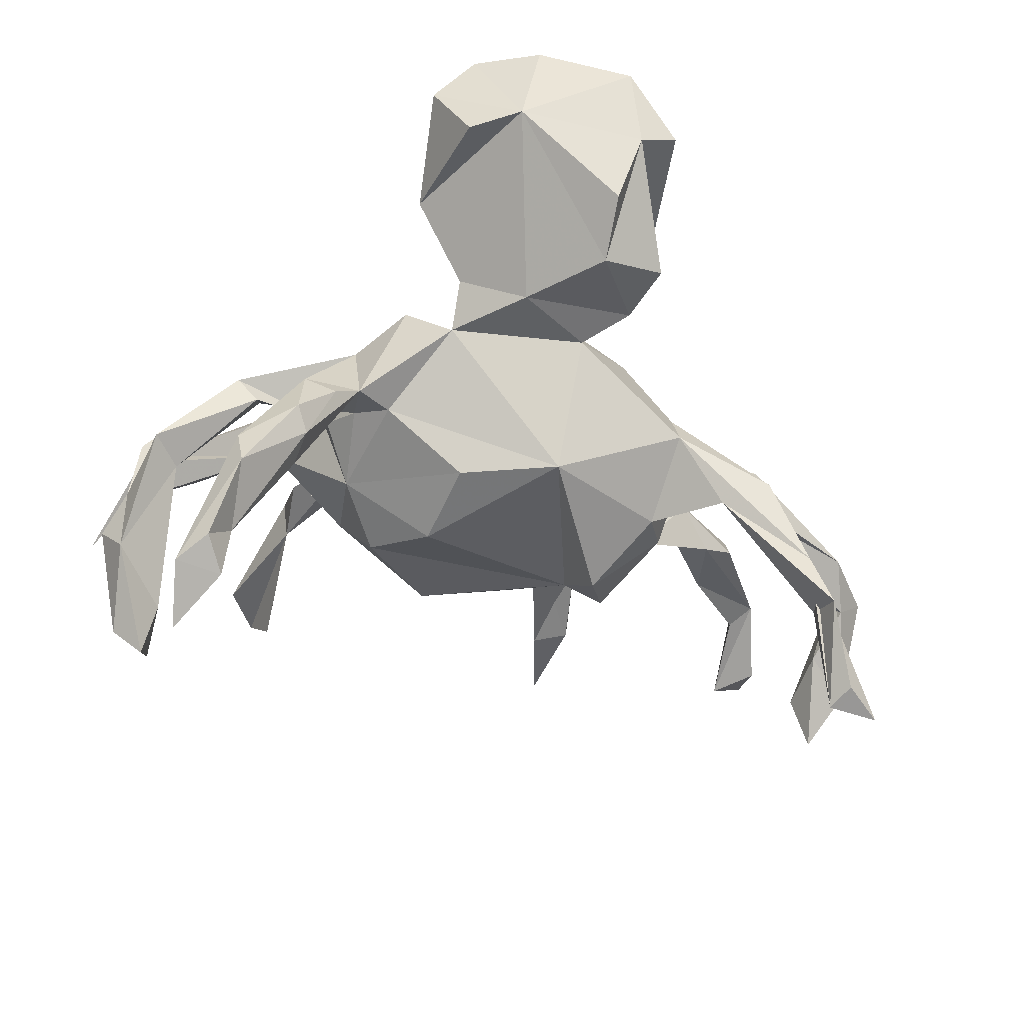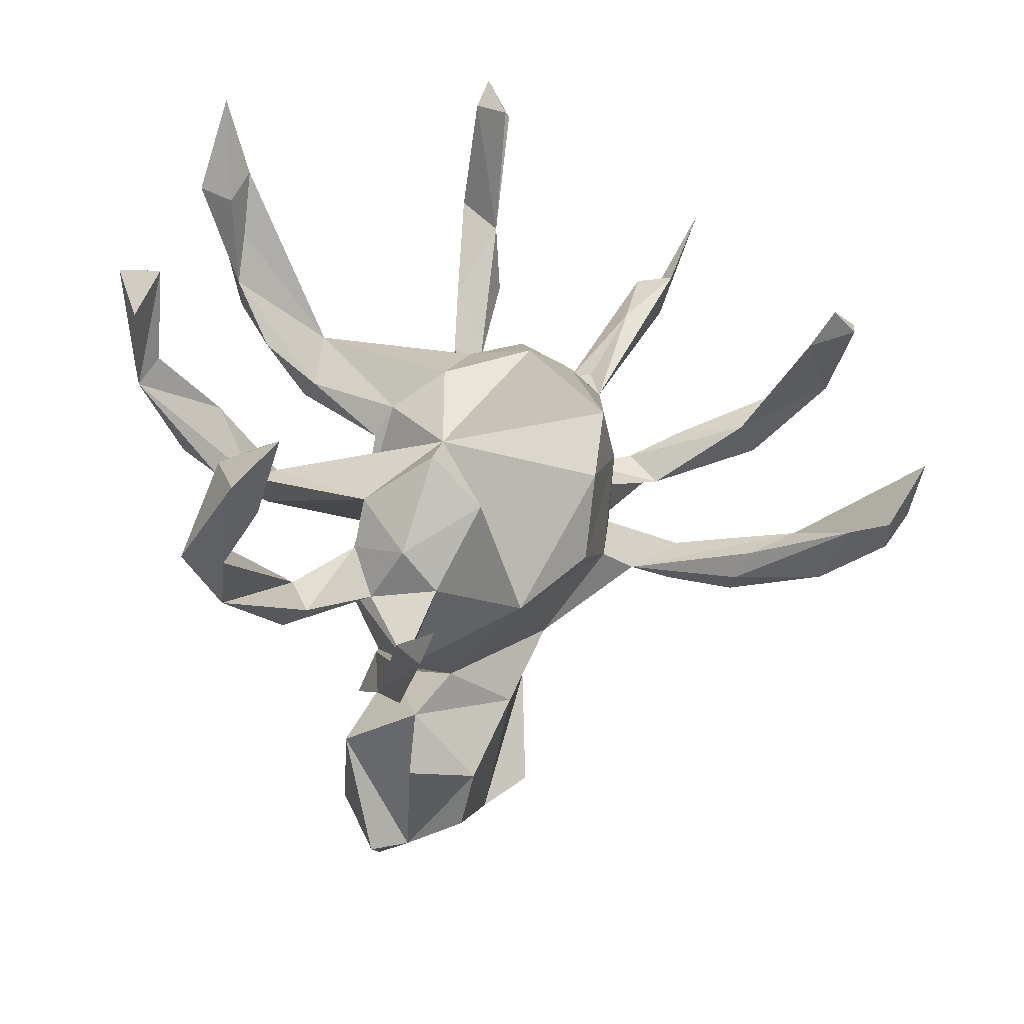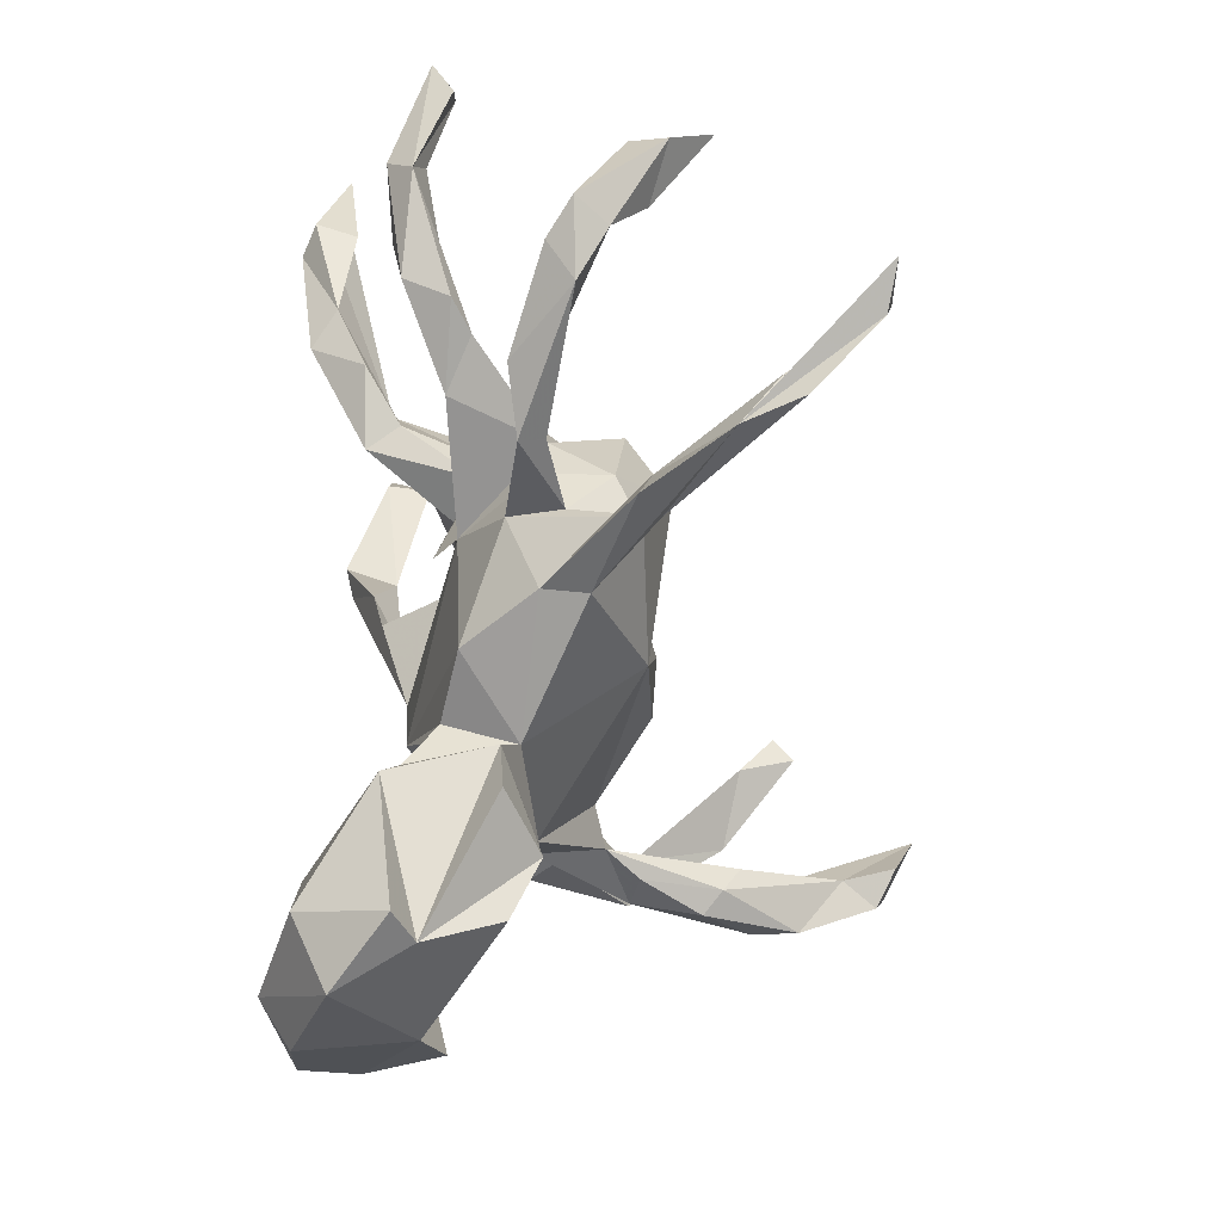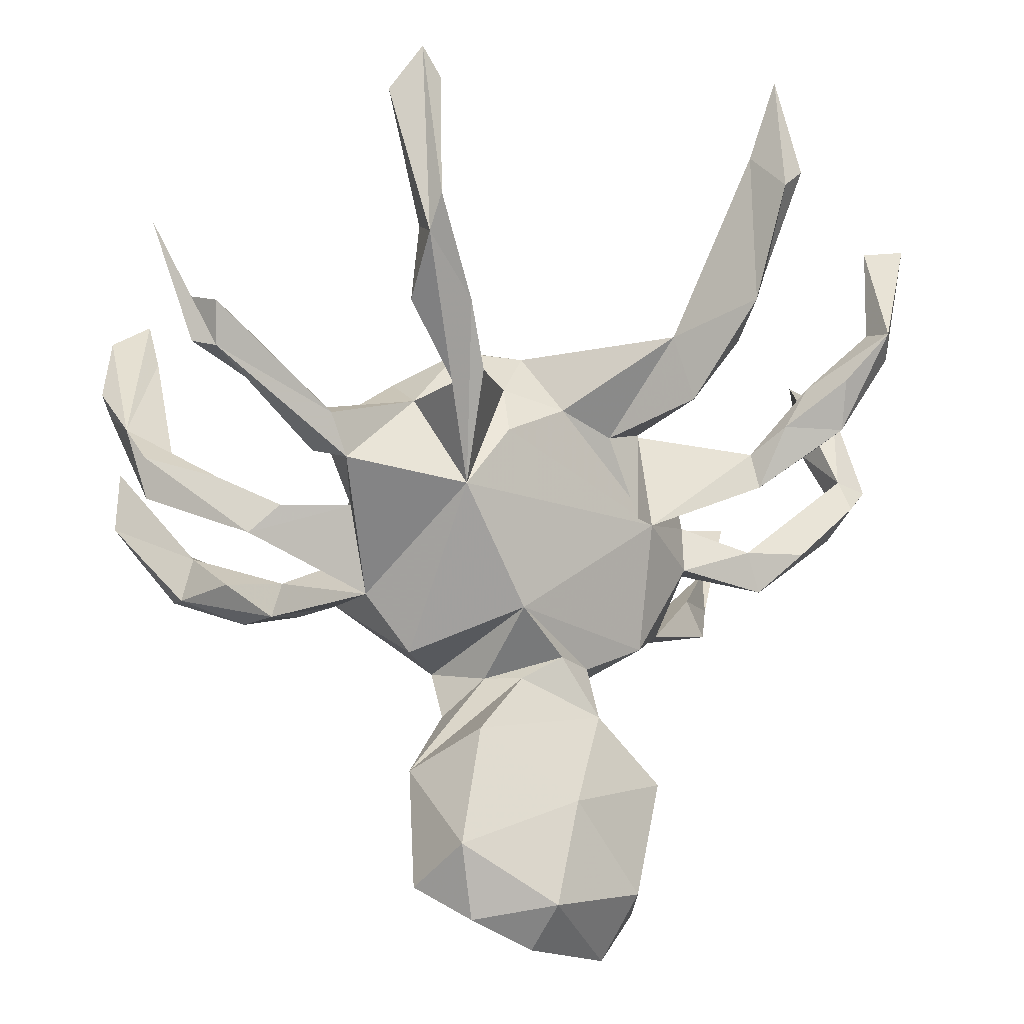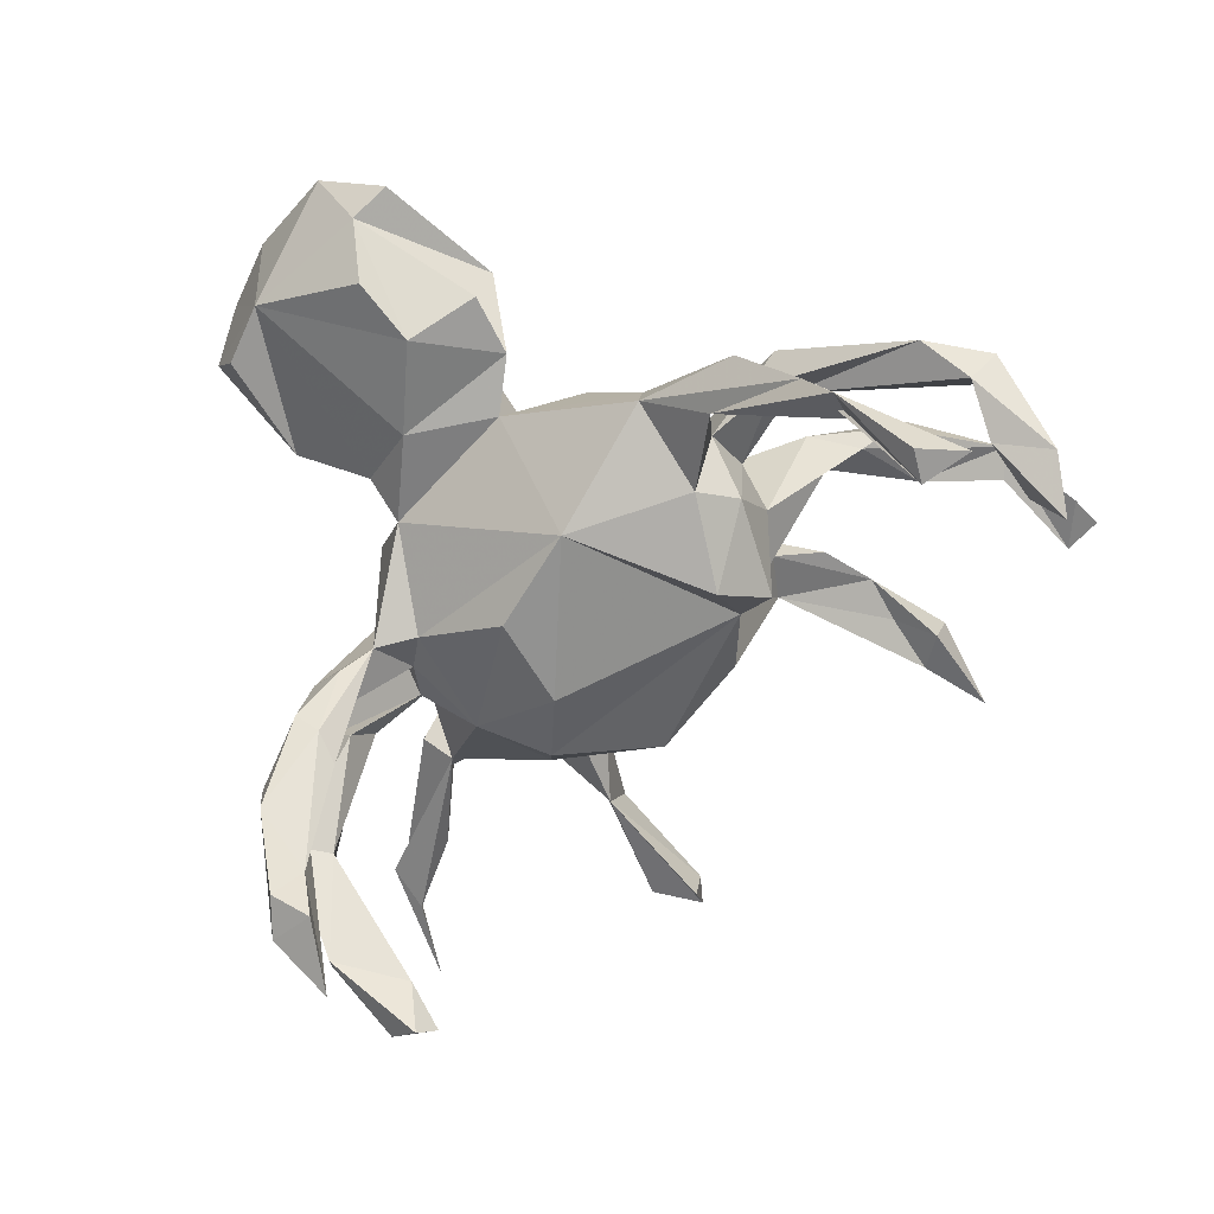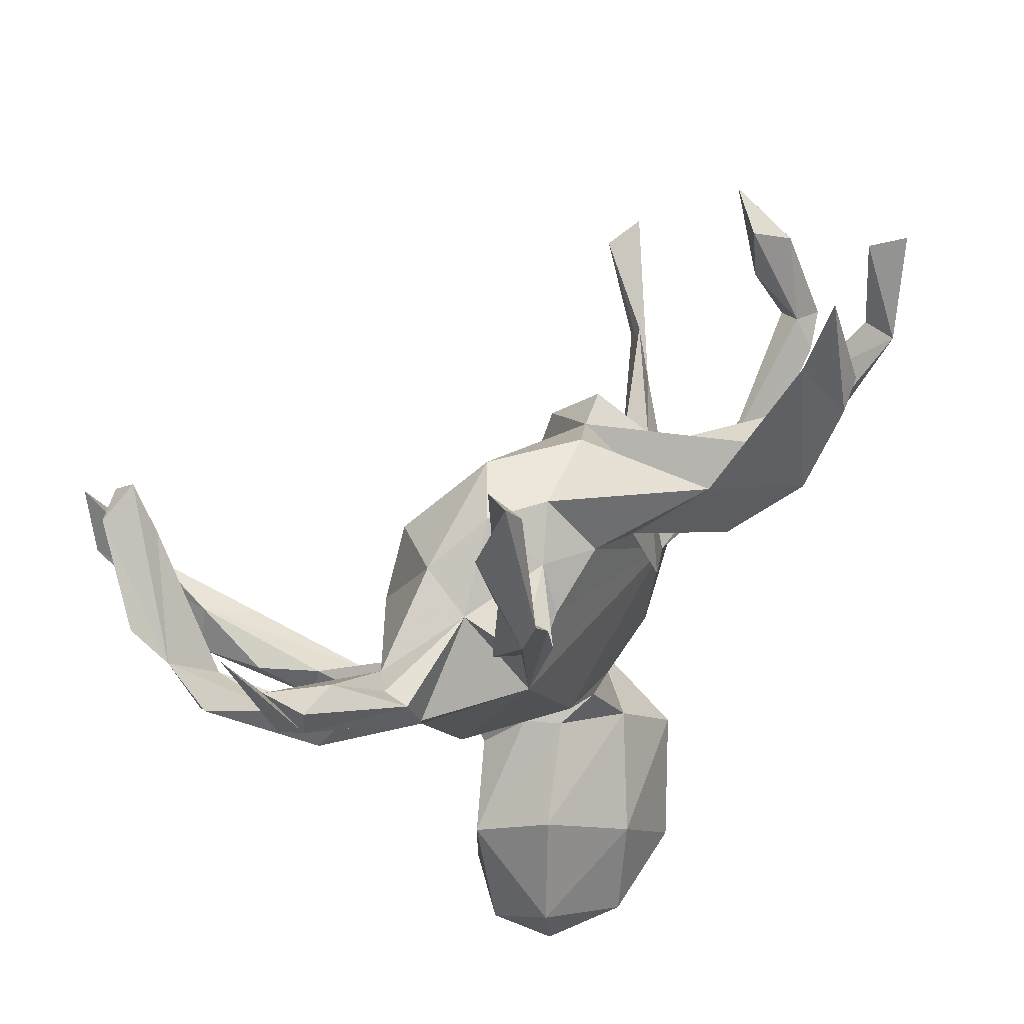
<metadata>
{"format":"obj","ext":"obj","renderer":"f3d","projection":"perspective","resolution":1024,"background":"white","views":[{"elev":-53.8,"azim":-18.3,"up":"+Z"},{"elev":12.2,"azim":133.5,"up":"+Y"},{"elev":-48.6,"azim":90.7,"up":"+Y"},{"elev":0.1,"azim":-25.8,"up":"+Y"},{"elev":-63.5,"azim":37.4,"up":"+Z"},{"elev":54.7,"azim":-40.5,"up":"+Y"}]}
</metadata>
<code>
v 0.286 0.6008 0.26
v -0.5182 0.3428 -0.3918
v -0.286 0.7402 0.2435
v 0.6828 0.4793 0.1132
v -0.2604 0.6846 0.1758
v -0.5327 0.3086 -0.4251
v 0.7019 0.2593 -0.2812
v -0.5855 0.3118 -0.386
v -0.5323 -0.005124 -0.5514
v 0.6257 0.4752 0.08282
v -0.5911 0.5489 -0.03469
v -0.6545 0.5336 -0.063
v 0.6064 -0.009964 -0.506
v -0.5072 0.09304 -0.6021
v 0.6652 0.2359 -0.2003
v -0.4542 -0.03651 -0.482
v 0.5584 -0.09087 -0.3622
v -0.4563 -0.01014 -0.5663
v 0.7435 0.1863 -0.2185
v 0.6885 -0.01154 -0.5114
v 0.6817 0.4111 0.08004
v 0.3272 0.7248 0.2678
v -0.2569 0.6948 0.2451
v 0.3391 0.5573 0.2473
v 0.7209 0.2138 -0.1626
v -0.6209 0.1612 -0.1909
v -0.4931 -0.05932 -0.5341
v 0.3073 0.551 0.3334
v -0.6496 0.4767 0.03799
v -0.343 0.67 0.2456
v 0.669 0.1322 -0.1896
v 0.3508 0.5754 0.3112
v 0.1958 0.1686 -0.1139
v 0.6264 -0.05596 -0.496
v -0.6126 0.184 -0.3065
v -0.521 0.2758 -0.3357
v -0.0419 0.2944 -0.08982
v -0.6002 0.361 0.05761
v 0.1162 0.269 -0.03916
v 0.2611 0.1571 -0.1553
v -0.2959 0.4527 0.2925
v -0.5513 0.1005 -0.1587
v -0.6457 0.2191 -0.2451
v 0.6965 0.05029 -0.139
v 0.6873 0.07992 -0.0936
v 0.2156 0.07597 -0.2212
v 0.3076 0.4142 0.2699
v -0.1741 0.1744 -0.1454
v -0.5718 0.2828 0.1121
v -0.2219 0.2343 -0.02462
v -0.2818 0.51 0.3054
v 0.2946 0.497 0.2669
v 0.6058 0.3306 0.1187
v 0.1729 0.2073 0.02982
v -0.6622 0.4177 0.01054
v -0.4492 -0.05456 -0.3649
v 0.614 0.3321 0.1735
v 0.6357 0.2898 0.1342
v 0.08093 -0.128 -0.1848
v 0.3157 0.07863 -0.04752
v -0.2816 0.4669 0.2206
v -0.5746 0.3511 0.1206
v -0.4923 0.2956 0.07846
v -0.2494 0.07969 -0.1061
v -0.1121 0.2905 -0.006493
v -0.6025 0.2897 0.08734
v 0.7409 0.06038 -0.09225
v 0.1833 0.3124 0.1908
v 0.5343 0.2512 0.1655
v 0.5357 0.1672 0.1495
v -0.3744 -0.08613 -0.3226
v 0.2249 0.2383 0.1722
v -0.09334 0.07977 -0.1985
v 0.3176 0.002327 -0.1414
v 0.2686 0.3689 0.3099
v -0.01182 0.279 0.0245
v 0.5006 0.2391 0.09562
v -0.4792 -0.1241 -0.3397
v 0.5691 -0.1484 -0.3929
v -0.2247 0.2056 0.06994
v -0.2052 0.3548 0.2466
v 0.5298 -0.1584 -0.3028
v 0.2851 0.3063 0.2241
v 0.4455 0.1724 0.114
v -0.07303 0.2251 0.08481
v 0.5262 0.1359 0.08026
v -0.4684 -0.1311 -0.411
v -0.5155 0.08343 -0.04487
v 0.4713 0.1239 0.05361
v 0.02646 0.1932 0.1008
v 0.2788 -0.06281 -0.1795
v -0.4369 -0.09406 -0.2298
v 0.2028 0.2107 0.2234
v 0.45 -0.0445 -0.01727
v -0.3732 0.1622 0.04046
v -0.4019 0.1904 0.08718
v -0.2124 0.2303 0.1947
v -0.2982 0.3538 0.2272
v -0.3899 0.1831 0.128
v 0.664 -0.02657 -0.09425
v 0.4027 0.125 0.07028
v 0.2037 0.005088 0.08125
v 0.3754 -0.1578 -0.2043
v 0.1903 0.1561 0.05617
v 0.427 -0.1349 -0.1908
v 0.1149 0.1494 0.09673
v -0.5998 0.04927 -0.1512
v -0.406 0.1243 0.08842
v 0.6894 0.03196 -0.05396
v 0.4075 0.06896 0.0909
v -0.1746 0.2493 0.2254
v 0.5525 -0.04834 -0.002287
v 0.328 -0.002254 -0.03684
v -0.3683 -0.1343 -0.2948
v 0.4511 -0.08585 -0.05147
v -0.08831 0.1601 0.1371
v -0.1815 0.074 0.1776
v 0.3277 -0.08163 -0.07431
v -0.3095 0.009011 -0.03791
v -0.2842 -0.1291 -0.1203
v -0.3656 0.1145 0.1295
v -0.6159 0.1146 -0.1072
v 0.1561 0.01715 0.1194
v -0.3928 -0.1635 -0.2642
v -0.3193 0.03843 0.03388
v -0.2736 -0.04941 -0.07181
v -0.3843 -0.1459 -0.1546
v -0.3295 -0.1481 -0.1711
v 0.471 -0.1141 -0.01438
v 0.2831 -0.2046 -0.1086
v -0.07895 -0.06487 -0.1903
v -0.4314 0.03975 0.01278
v -0.4423 -0.003753 -0.04267
v 0.4497 -0.1993 -0.1727
v -0.3645 -0.09137 -0.1576
v -0.4808 -0.004134 0.001517
v -0.2232 -0.09669 -0.1054
v -0.2924 -0.1037 0.03047
v 0.1343 -0.2652 -0.08803
v 0.2781 -0.1882 -0.03887
v 0.3072 -0.0729 0.008929
v 0.07615 -0.2794 -0.01018
v -0.2273 -0.1975 0.05553
v 0.1844 -0.2033 0.07326
v -0.07425 -0.1235 0.1626
v 0.07041 -0.2309 0.1023
v -0.1526 -0.2406 -0.0242
v 0.01009 -0.2074 0.131
v -0.1599 -0.3058 0.03434
v -0.1036 -0.2422 0.07695
v -0.05173 -0.3502 -0.03358
v -0.2594 -0.379 0.131
v -0.05952 -0.2397 0.1242
v 0.1638 -0.4473 0.006521
v 0.0524 -0.4677 -0.04302
v 0.06583 -0.3055 0.1524
v 0.1422 -0.3457 0.01319
v 0.166 -0.4185 0.1691
v 0.06617 -0.6293 0.1145
v -0.146 -0.6112 0.1231
v -0.04096 -0.4208 0.2865
v -0.2269 -0.5688 0.09274
v -0.1835 -0.3058 0.2334
v 0.04063 -0.5699 0.000738
v -0.2478 -0.4727 0.3043
v 0.1293 -0.6326 0.1446
v -0.1018 -0.5715 0.3379
v 0.06755 -0.5745 0.2811
v -0.2884 -0.5492 0.2141
v -0.2277 -0.5917 0.2945
v 0.03023 -0.6854 0.2288
v -0.124 -0.6464 0.2905
f 78 9 87
f 27 87 9
f 124 78 87
f 56 9 78
f 160 164 159
f 155 159 164
f 171 160 159
f 171 159 166
f 158 166 159
f 168 171 166
f 172 160 171
f 56 14 9
f 18 9 14
f 16 18 14
f 27 9 18
f 82 20 13
f 34 13 20
f 17 82 13
f 82 34 20
f 79 13 34
f 16 27 18
f 79 17 13
f 105 82 17
f 82 79 34
f 103 17 79
f 16 87 27
f 114 87 16
f 82 103 79
f 105 17 103
f 130 103 82
f 152 160 162
f 169 162 160
f 155 164 160
f 154 159 155
f 151 155 160
f 157 154 155
f 157 159 154
f 157 155 151
f 82 134 130
f 140 130 134
f 91 103 130
f 105 134 82
f 114 124 87
f 127 78 124
f 128 124 114
f 71 114 16
f 56 71 16
f 120 114 71
f 14 56 16
f 120 71 56
f 92 56 78
f 127 92 78
f 135 56 92
f 133 42 132
f 88 132 42
f 125 133 132
f 107 42 133
f 35 42 107
f 136 107 133
f 44 94 45
f 109 45 94
f 73 64 48
f 50 48 64
f 88 42 26
f 36 26 42
f 107 26 35
f 43 35 26
f 136 26 107
f 156 157 142
f 151 142 157
f 146 156 142
f 158 157 156
f 109 67 45
f 25 45 67
f 100 67 109
f 19 25 67
f 15 45 25
f 44 45 31
f 15 31 45
f 19 44 31
f 7 25 19
f 44 19 67
f 7 31 15
f 74 40 60
f 33 60 40
f 113 74 60
f 46 40 74
f 46 33 40
f 101 60 33
f 73 48 33
f 37 33 48
f 88 26 122
f 136 122 26
f 8 35 43
f 39 33 37
f 2 26 36
f 35 36 42
f 8 43 26
f 7 15 25
f 6 35 8
f 2 8 26
f 59 33 46
f 6 36 35
f 100 94 44
f 102 113 60
f 118 74 113
f 163 161 156
f 158 156 161
f 167 161 165
f 163 165 161
f 170 167 165
f 168 161 167
f 2 6 8
f 36 6 2
f 19 31 7
f 59 73 33
f 91 46 74
f 100 44 67
f 131 64 73
f 59 131 73
f 137 64 131
f 115 94 100
f 112 100 109
f 59 137 131
f 126 64 137
f 115 118 113
f 91 74 118
f 94 115 113
f 129 118 115
f 141 94 113
f 21 10 4
f 57 4 10
f 117 81 41
f 51 41 81
f 97 117 41
f 111 81 117
f 61 51 81
f 3 41 51
f 75 83 47
f 72 47 83
f 28 75 47
f 93 83 75
f 93 75 68
f 1 68 75
f 81 97 61
f 98 61 97
f 111 97 81
f 72 68 47
f 52 47 68
f 1 52 68
f 24 47 52
f 32 28 47
f 1 75 28
f 22 1 28
f 23 51 61
f 61 98 41
f 97 41 98
f 30 61 41
f 1 24 52
f 32 47 24
f 152 165 163
f 153 152 163
f 169 165 152
f 153 163 156
f 150 152 153
f 146 145 148
f 150 148 145
f 145 117 143
f 138 143 117
f 147 145 143
f 145 144 102
f 141 102 144
f 117 145 102
f 146 144 145
f 156 146 148
f 142 144 146
f 121 138 117
f 109 94 112
f 129 112 94
f 102 141 113
f 129 94 141
f 138 119 126
f 64 126 119
f 135 138 126
f 136 119 138
f 133 119 136
f 125 136 138
f 125 119 133
f 64 119 125
f 110 102 60
f 120 56 135
f 127 135 92
f 129 115 100
f 112 129 100
f 120 135 126
f 127 138 135
f 120 138 127
f 120 126 137
f 147 120 137
f 141 103 118
f 91 118 103
f 129 141 118
f 140 103 141
f 144 140 141
f 105 103 140
f 128 120 127
f 143 138 120
f 147 143 120
f 142 140 144
f 150 145 147
f 130 140 142
f 149 150 147
f 151 149 147
f 152 150 149
f 153 148 150
f 160 152 149
f 153 156 148
f 162 169 152
f 168 158 161
f 170 165 169
f 136 125 132
f 95 64 125
f 23 61 5
f 3 5 61
f 22 28 32
f 22 32 24
f 1 22 24
f 3 51 23
f 3 23 5
f 3 61 30
f 3 30 41
f 125 138 121
f 95 125 121
f 88 136 132
f 122 136 88
f 110 60 89
f 101 89 60
f 86 110 89
f 77 89 101
f 101 102 110
f 106 102 123
f 104 123 102
f 108 95 121
f 50 64 95
f 102 101 33
f 54 102 33
f 80 50 95
f 37 48 50
f 93 106 104
f 123 104 106
f 72 93 104
f 96 80 95
f 104 102 54
f 58 89 77
f 84 77 101
f 69 77 84
f 110 84 101
f 49 95 108
f 72 104 54
f 58 86 89
f 70 110 86
f 70 84 110
f 58 70 86
f 90 102 106
f 116 117 102
f 80 121 117
f 65 37 50
f 59 130 142
f 142 147 59
f 137 59 147
f 151 147 142
f 140 134 105
f 114 120 128
f 124 128 127
f 59 91 130
f 46 91 59
f 172 167 170
f 171 168 167
f 160 170 169
f 39 54 33
f 54 39 68
f 76 68 39
f 72 54 68
f 80 65 50
f 76 37 65
f 76 39 37
f 116 102 90
f 85 116 90
f 85 117 116
f 97 80 117
f 49 108 121
f 69 84 70
f 68 106 93
f 68 90 106
f 76 90 68
f 99 121 80
f 96 99 80
f 49 121 99
f 63 99 96
f 63 96 95
f 66 95 49
f 38 95 66
f 57 70 58
f 57 69 70
f 57 77 69
f 53 58 77
f 111 117 85
f 151 160 149
f 158 159 157
f 158 168 166
f 170 160 172
f 167 172 171
f 85 90 76
f 65 85 76
f 80 85 65
f 97 85 80
f 38 63 95
f 93 72 83
f 97 111 85
f 62 49 99
f 29 66 49
f 53 77 57
f 62 99 63
f 38 62 63
f 29 38 66
f 4 57 58
f 10 58 53
f 58 21 4
f 38 49 62
f 10 21 58
f 10 53 57
f 38 29 49

</code>
